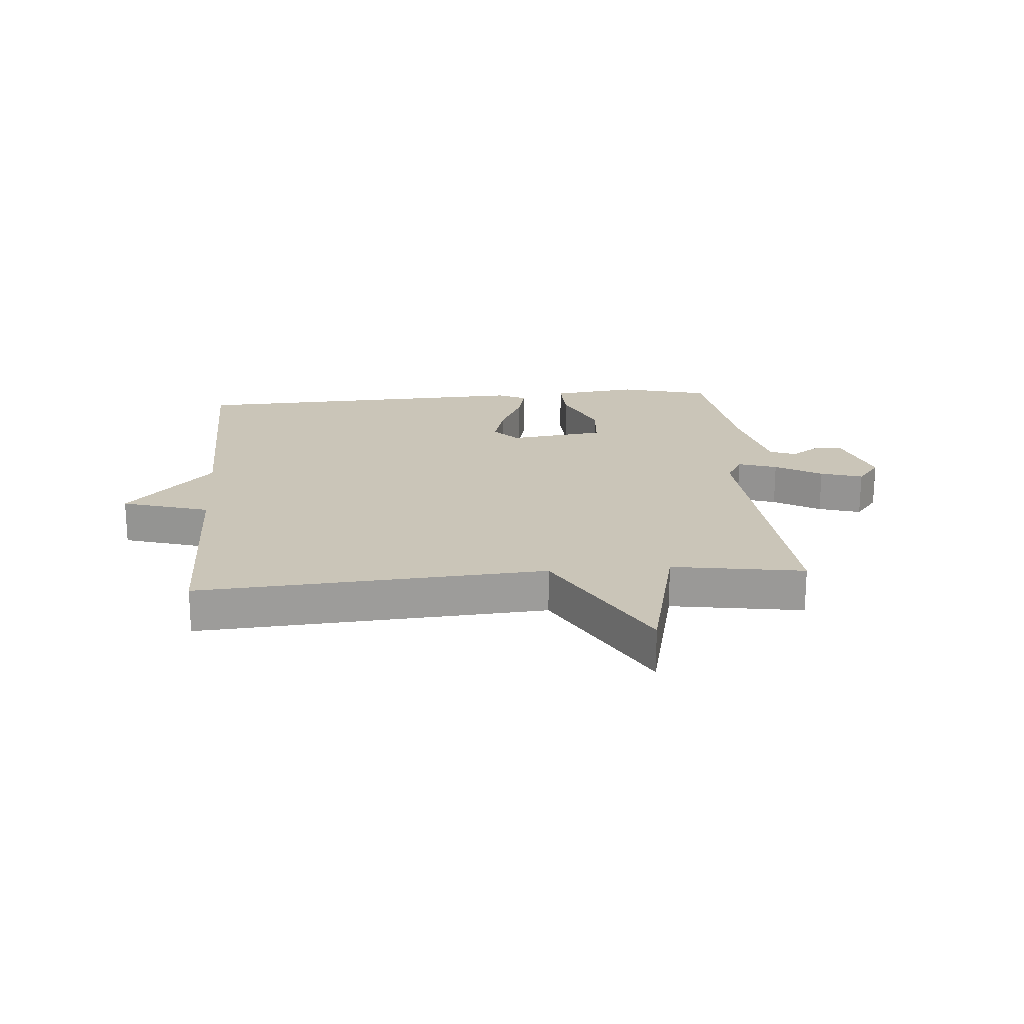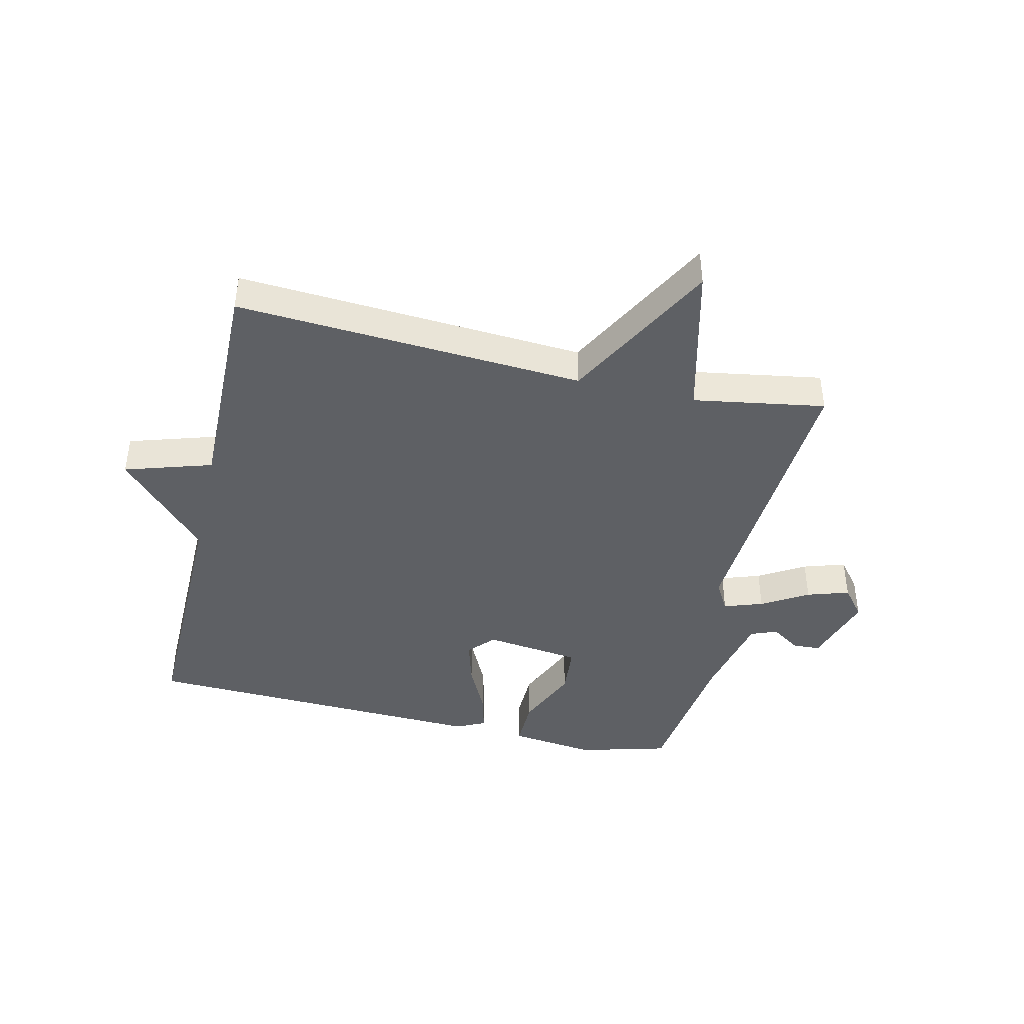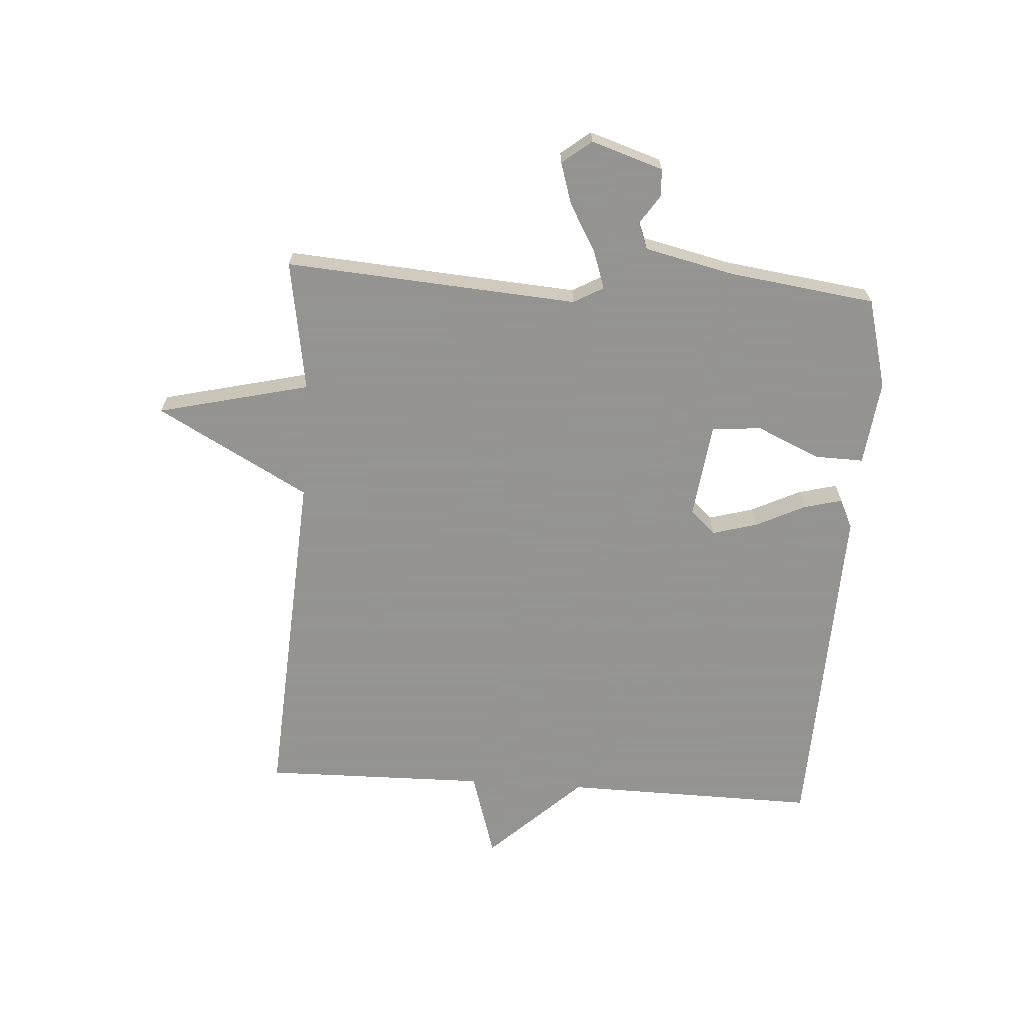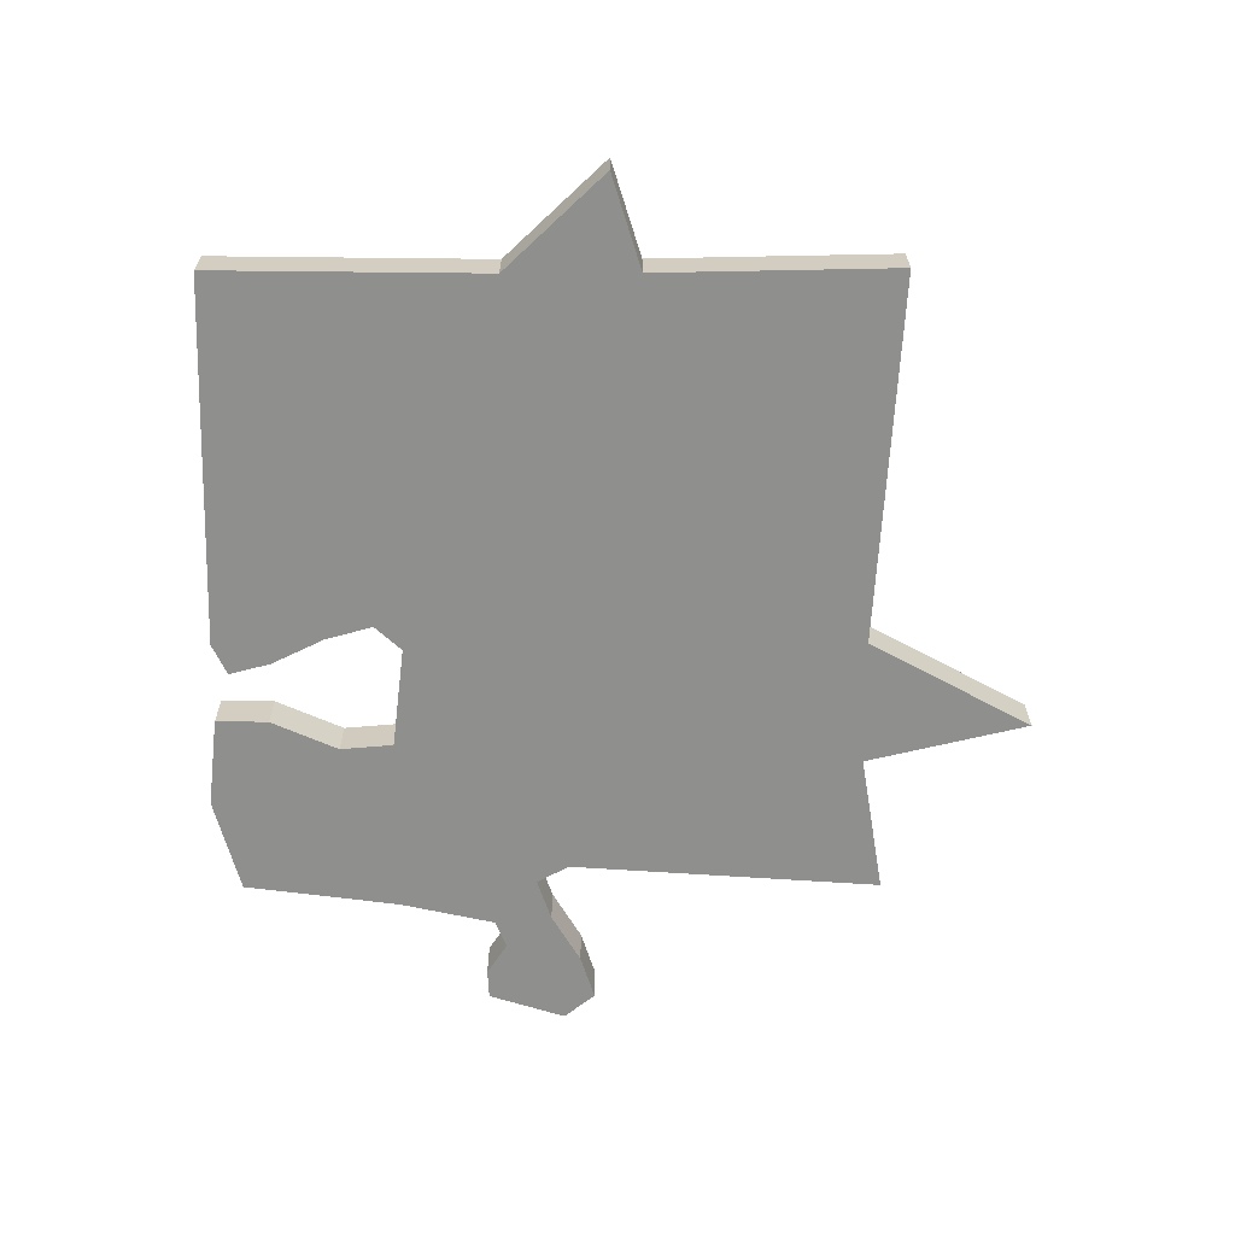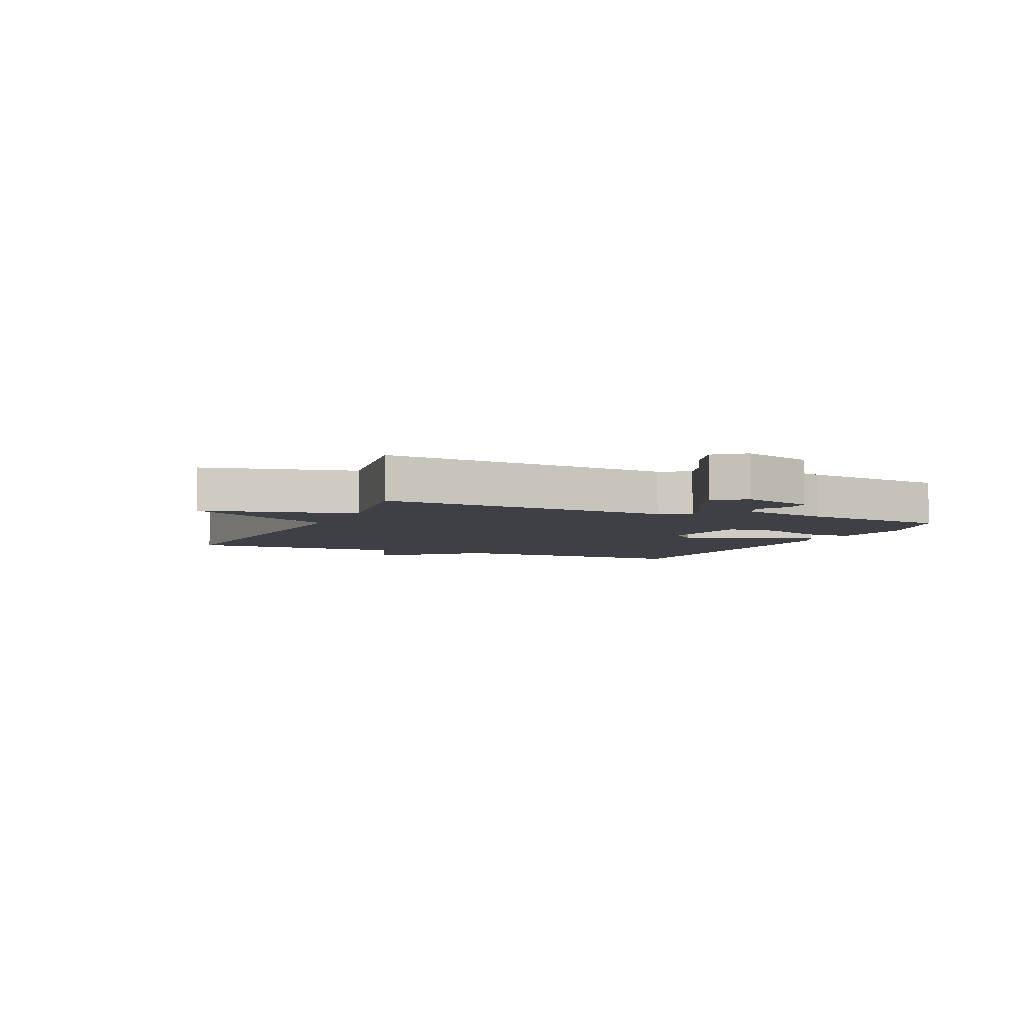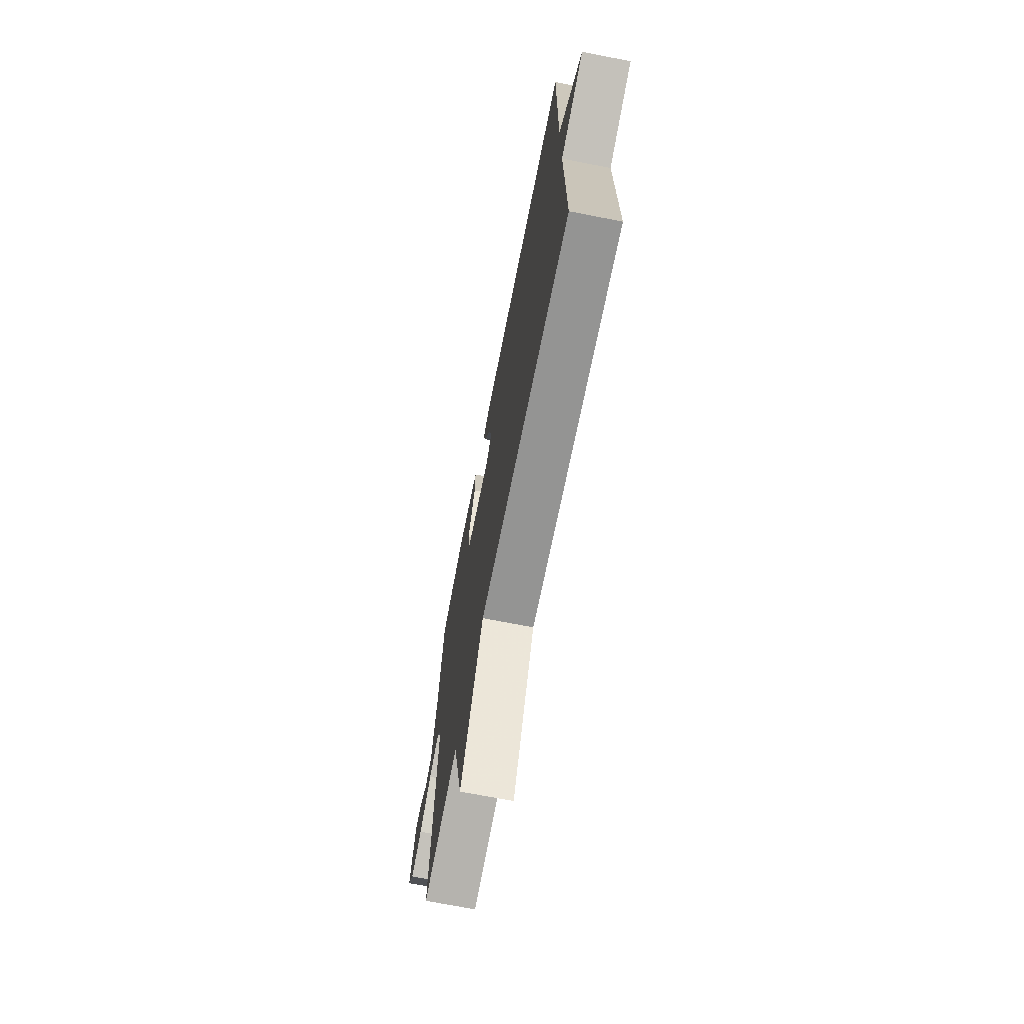
<metadata>
{"format":"obj","ext":"obj","renderer":"f3d","projection":"perspective","resolution":1024,"background":"white","views":[{"elev":20.3,"azim":175.1,"up":"+Y"},{"elev":-42.9,"azim":167.1,"up":"+Y"},{"elev":-66.9,"azim":-93.8,"up":"+Y"},{"elev":-65.1,"azim":90.2,"up":"+Y"},{"elev":-5.2,"azim":-113.9,"up":"+Y"},{"elev":-70.6,"azim":78.9,"up":"+Z"}]}
</metadata>
<code>
v -0.5 0.07 0.5
v -0.35 0.07 0.54
v -0.207 0.07 0.523
v -0.209 0.07 0.441
v -0.256 0.07 0.336
v -0.249 0.07 0.253
v -0.089 0.07 0.233
v -0.05 0.07 0.275
v -0.071 0.07 0.35
v -0.111 0.07 0.432
v -0.128 0.07 0.497
v -0.079 0.07 0.52
v 0.5 0.07 0.5
v 0.494 0.07 0.074
v 0.64 0.07 -0.081
v 0.494 0.07 -0.126
v 0.5 0.07 -0.5
v -0.08 0.07 -0.464
v -0.219 0.07 -0.718
v -0.28 0.07 -0.464
v -0.5 0.07 -0.5
v -0.465 0.07 -0.011
v -0.493 0.07 0.039
v -0.558 0.07 0.017
v -0.635 0.07 -0.028
v -0.705 0.07 -0.05
v -0.744 0.07 -0.001
v -0.705 0.07 0.119
v -0.659 0.07 0.121
v -0.611 0.07 0.089
v -0.567 0.07 0.106
v -0.533 0.07 0.255
v -0.5 0 0.5
v -0.35 0 0.54
v -0.207 0 0.523
v -0.209 0 0.441
v -0.256 0 0.336
v -0.249 0 0.253
v -0.089 0 0.233
v -0.05 0 0.275
v -0.071 0 0.35
v -0.111 0 0.432
v -0.128 0 0.497
v -0.079 0 0.52
v 0.5 0 0.5
v 0.494 0 0.074
v 0.64 0 -0.081
v 0.494 0 -0.126
v 0.5 0 -0.5
v -0.08 0 -0.464
v -0.219 0 -0.718
v -0.28 0 -0.464
v -0.5 0 -0.5
v -0.465 0 -0.011
v -0.493 0 0.039
v -0.558 0 0.017
v -0.635 0 -0.028
v -0.705 0 -0.05
v -0.744 0 -0.001
v -0.705 0 0.119
v -0.659 0 0.121
v -0.611 0 0.089
v -0.567 0 0.106
v -0.533 0 0.255
f 28 29 30
f 27 28 30
f 26 27 30
f 25 26 30
f 24 25 30
f 23 24 30 31
f 20 21 22
f 18 19 20
f 18 20 22
f 18 22 23
f 17 18 23
f 16 17 23
f 23 31 32
f 16 23 32
f 15 16 32
f 14 15 32
f 12 13 14
f 11 12 14
f 10 11 14
f 9 10 14
f 3 4 5
f 2 3 5
f 1 2 5
f 32 1 5
f 32 5 6
f 14 32 6 7
f 8 9 14
f 7 8 14
f 62 61 60
f 62 60 59
f 62 59 58
f 62 58 57
f 62 57 56
f 63 62 56 55
f 54 53 52
f 52 51 50
f 54 52 50
f 55 54 50
f 55 50 49
f 55 49 48
f 64 63 55
f 64 55 48
f 64 48 47
f 64 47 46
f 46 45 44
f 46 44 43
f 46 43 42
f 46 42 41
f 37 36 35
f 37 35 34
f 37 34 33
f 37 33 64
f 38 37 64
f 39 38 64 46
f 46 41 40
f 46 40 39
f 1 33 34 2
f 2 34 35 3
f 3 35 36 4
f 4 36 37 5
f 5 37 38 6
f 6 38 39 7
f 7 39 40 8
f 8 40 41 9
f 9 41 42 10
f 10 42 43 11
f 11 43 44 12
f 12 44 45 13
f 13 45 46 14
f 14 46 47 15
f 15 47 48 16
f 16 48 49 17
f 17 49 50 18
f 18 50 51 19
f 19 51 52 20
f 20 52 53 21
f 21 53 54 22
f 22 54 55 23
f 23 55 56 24
f 24 56 57 25
f 25 57 58 26
f 26 58 59 27
f 27 59 60 28
f 28 60 61 29
f 29 61 62 30
f 30 62 63 31
f 31 63 64 32
f 32 64 33 1

</code>
